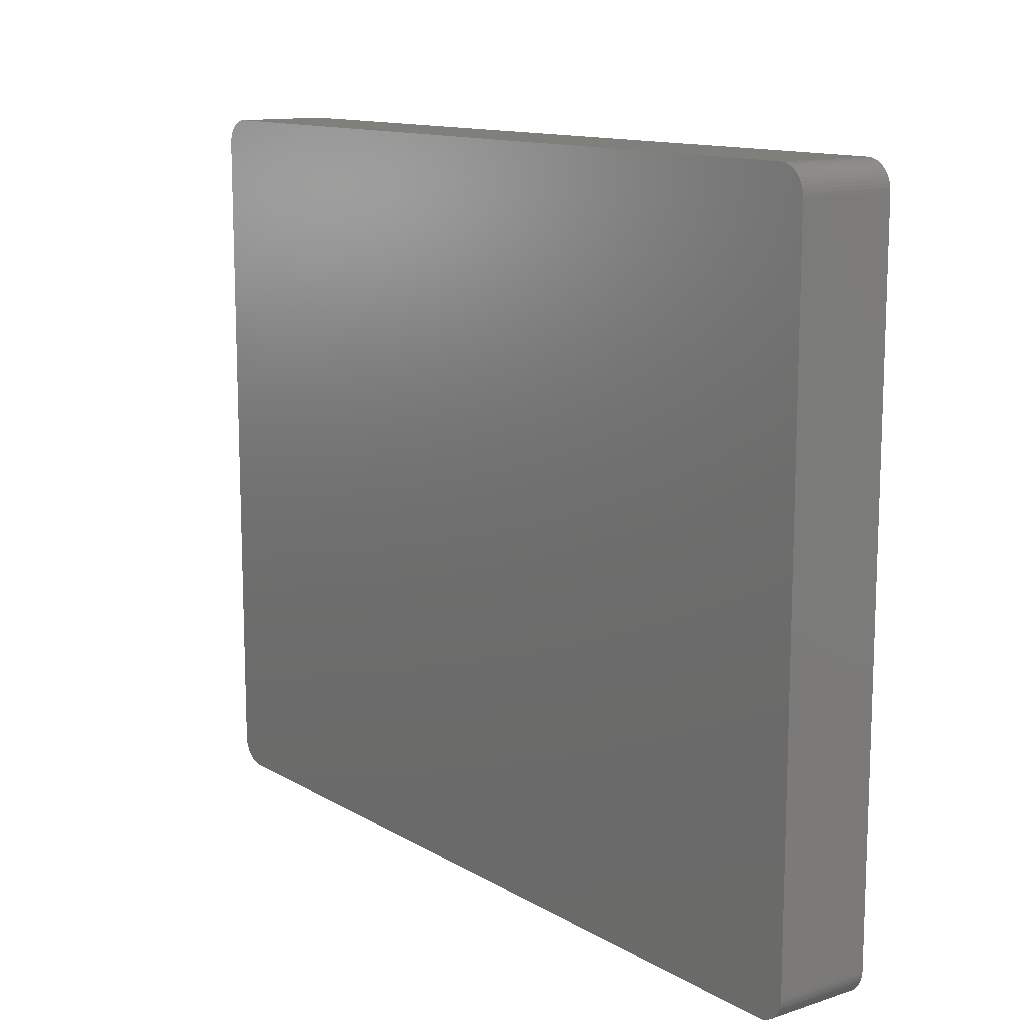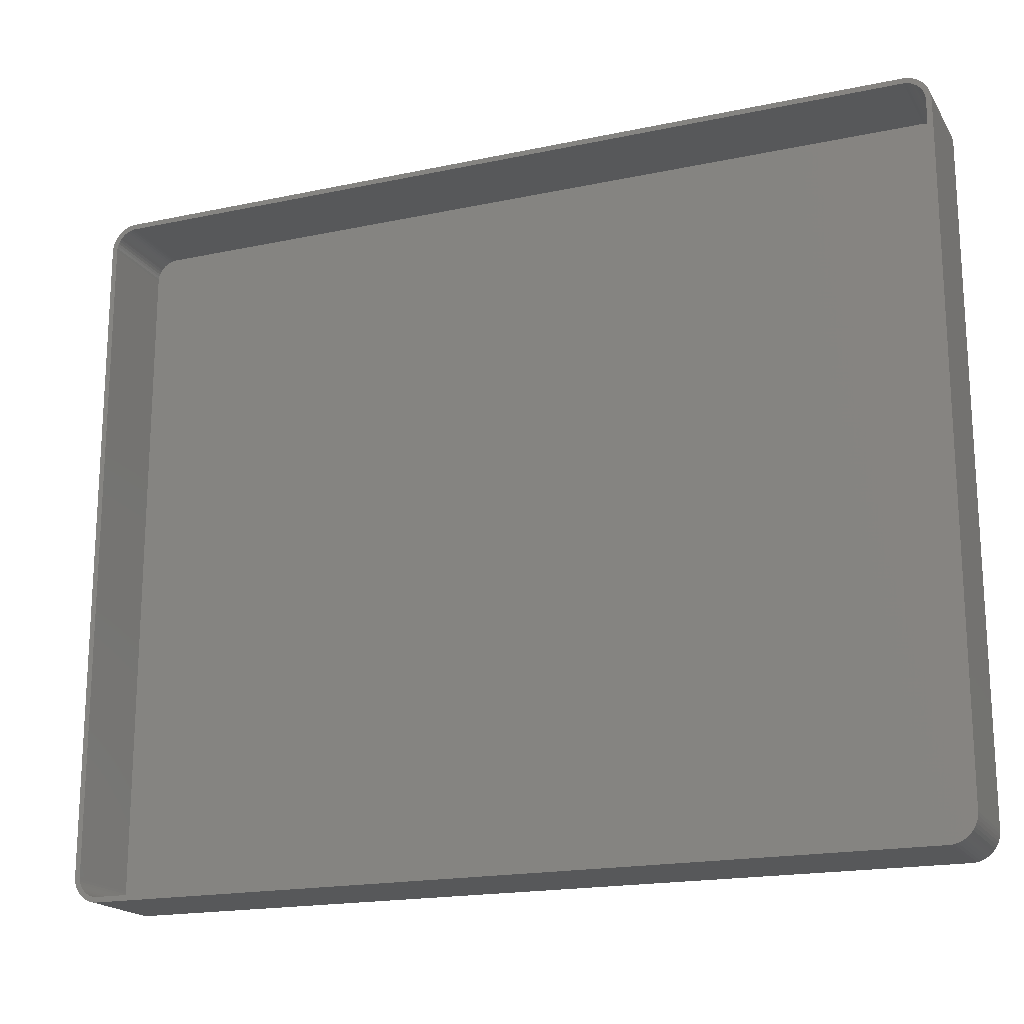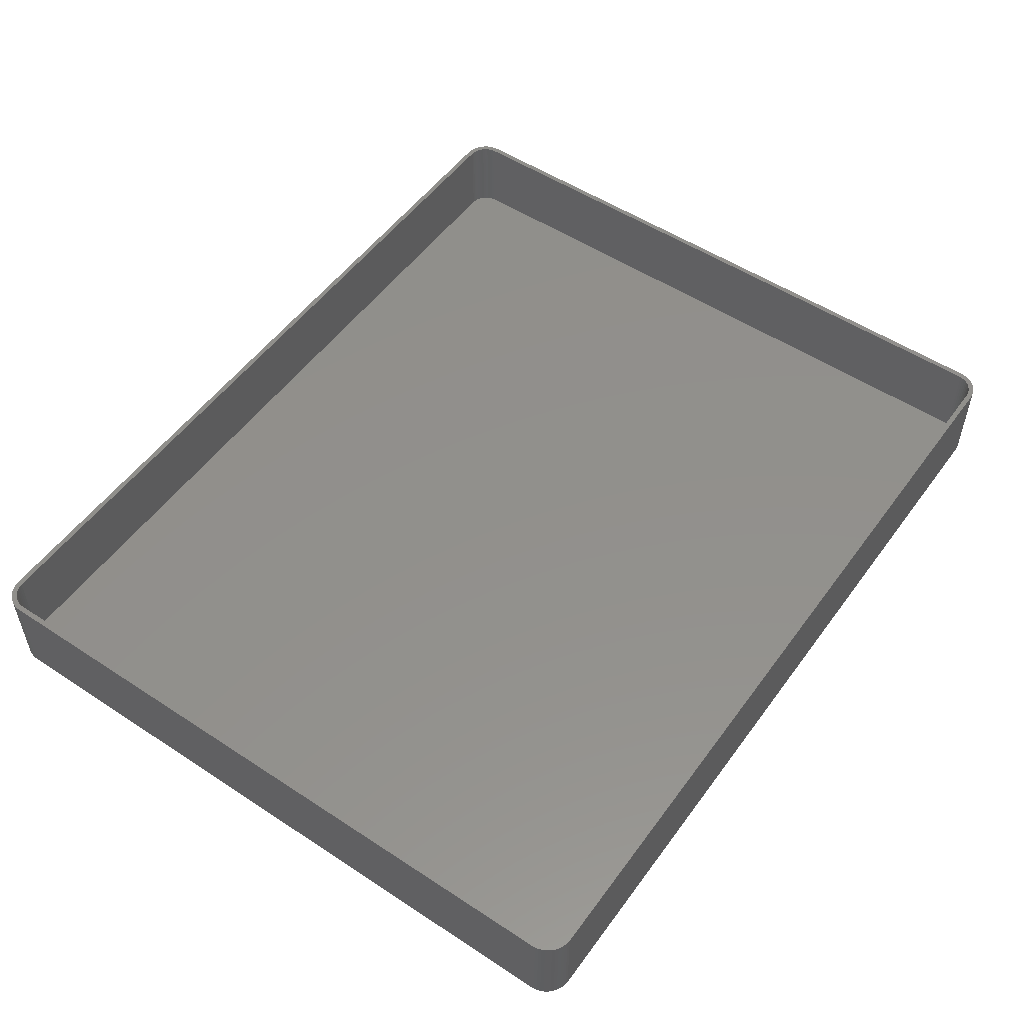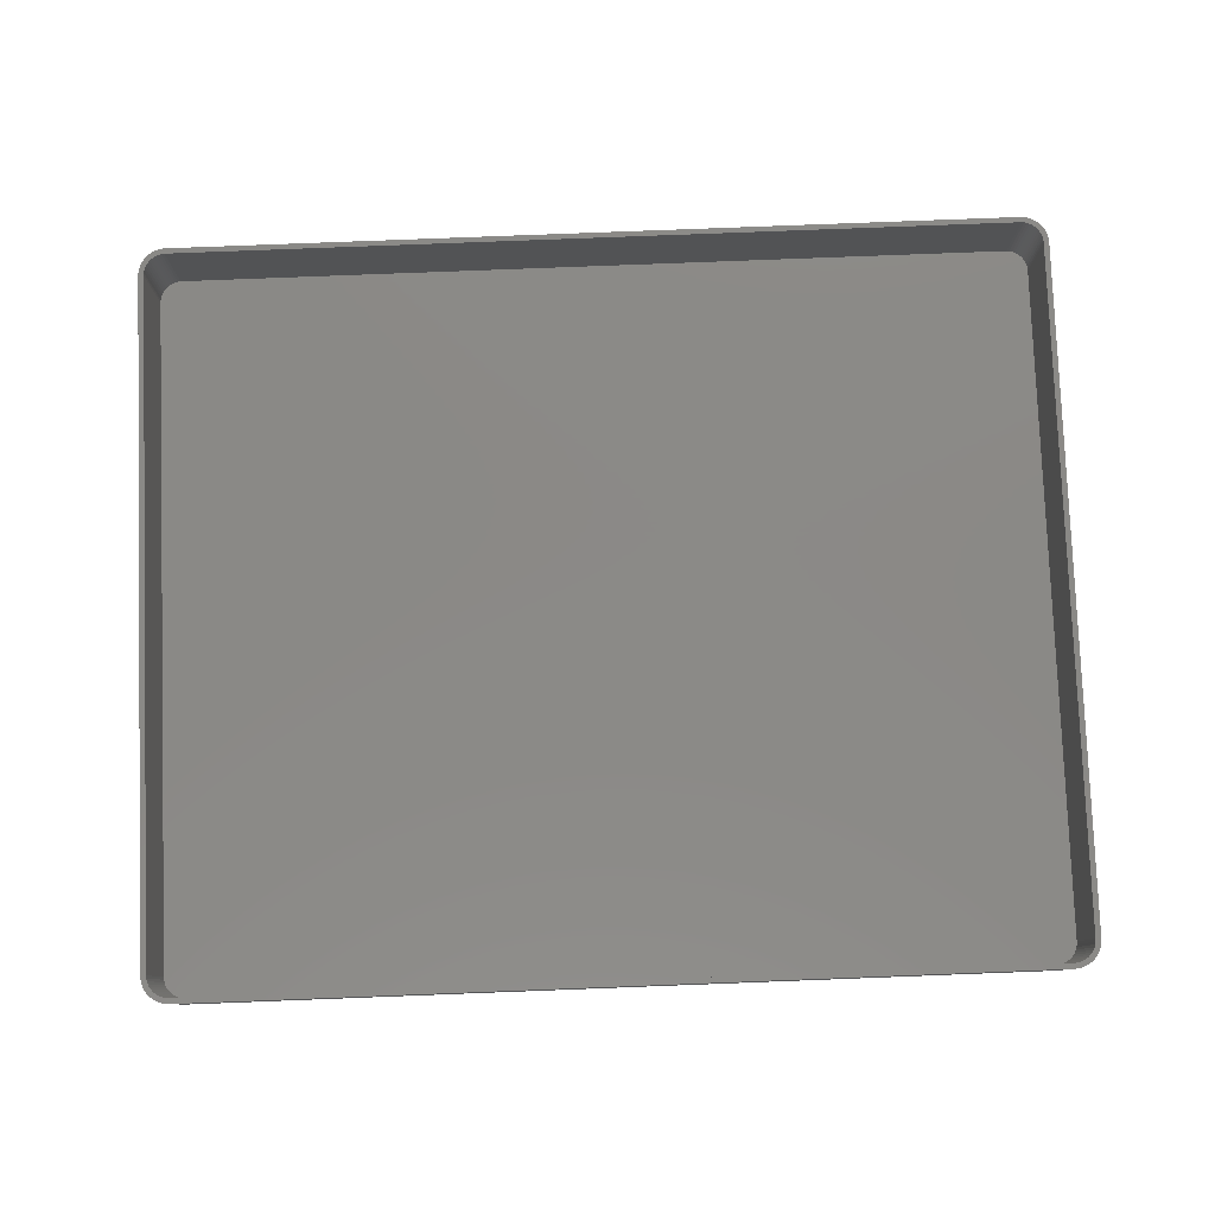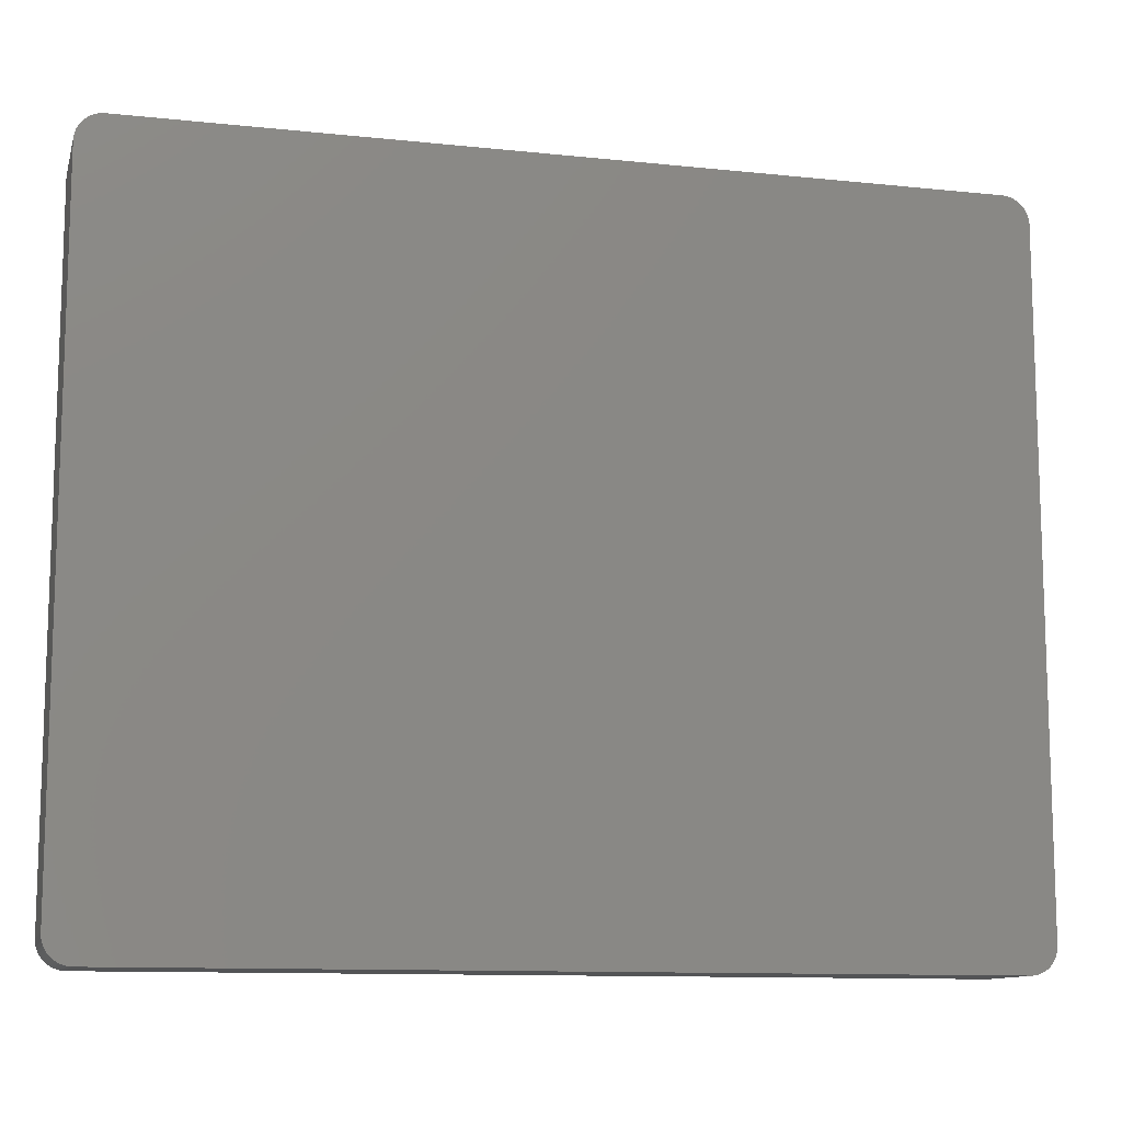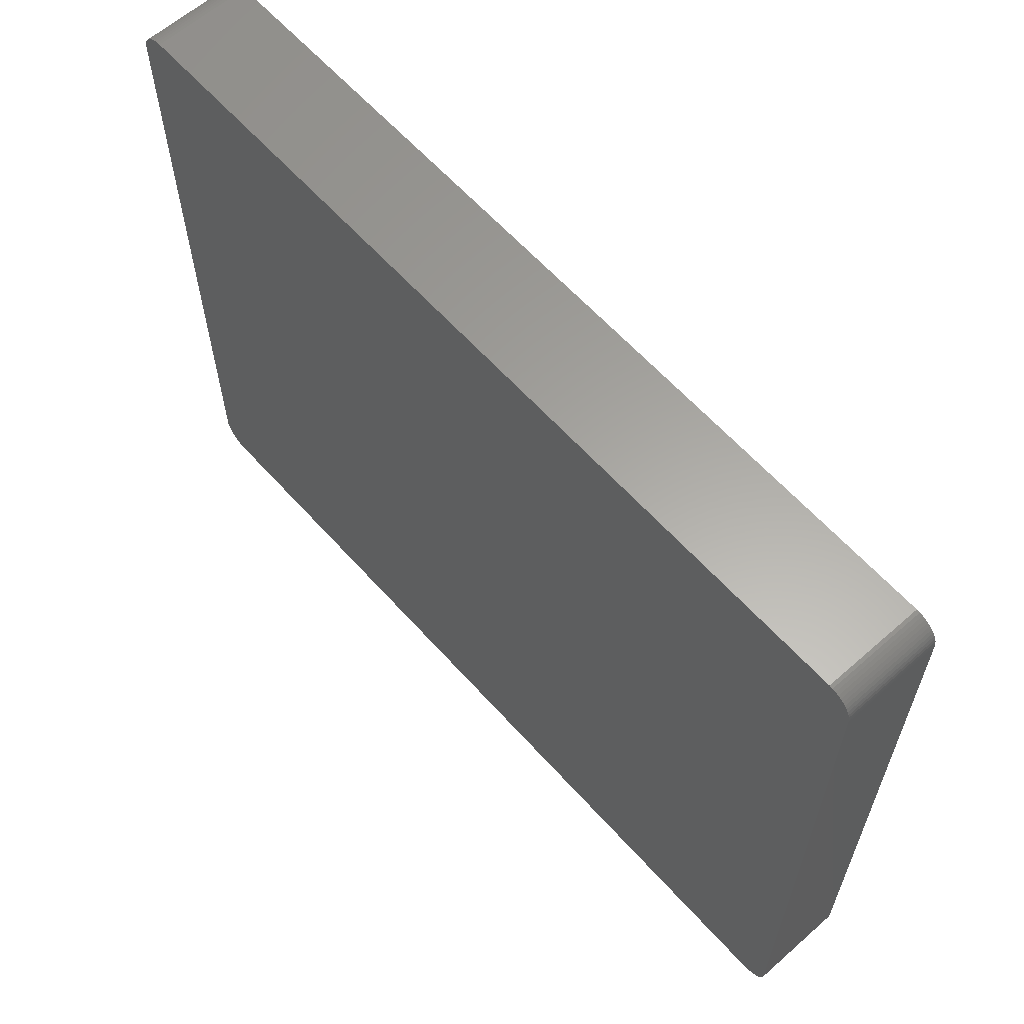
<metadata>
{"format":"stl","ext":"stl","renderer":"f3d","projection":"perspective","resolution":1024,"background":"white","views":[{"elev":12.5,"azim":-126.8,"up":"+Y"},{"elev":-18.4,"azim":22.3,"up":"+Y"},{"elev":52.9,"azim":125.2,"up":"+Z"},{"elev":80.0,"azim":177.8,"up":"+Z"},{"elev":-11.4,"azim":165.6,"up":"+Y"},{"elev":61.9,"azim":-131.8,"up":"+Y"}]}
</metadata>
<code>
# stl→obj: 208 verts, 412 faces
v 81.5 62.5 18
v 82.5 62.5 18
v 82.46 63.13 18
v 82.5 -62.5 18
v 81.47 63 18
v 82.34 63.74 18
v 81.5 -62.5 18
v 81.37 63.49 18
v 82.15 64.34 18
v 82.46 -63.13 18
v 81.22 63.97 18
v 81.88 64.91 18
v 81.47 -63 18
v 81.01 64.43 18
v 81.55 65.44 18
v 82.34 -63.74 18
v 81.37 -63.49 18
v 80.74 64.85 18
v 81.14 65.92 18
v 80.42 65.24 18
v 80.69 66.35 18
v 80.05 65.58 18
v 80.18 66.72 18
v 79.64 65.88 18
v 79.63 67.02 18
v 79.2 66.12 18
v 79.05 67.26 18
v 78.74 66.3 18
v 78.44 67.41 18
v 78.25 66.43 18
v 77.81 67.49 18
v 77.75 66.49 18
v -77.75 66.49 18
v -77.81 67.49 18
v -78.25 66.43 18
v -78.44 67.41 18
v -78.74 66.3 18
v -79.05 67.26 18
v -79.2 66.12 18
v -79.63 67.02 18
v -79.64 65.88 18
v -80.18 66.72 18
v -80.05 65.58 18
v -80.69 66.35 18
v -80.42 65.24 18
v -81.14 65.92 18
v -80.74 64.85 18
v -81.55 65.44 18
v -81.01 64.43 18
v -81.88 64.91 18
v -81.22 63.97 18
v -82.34 63.74 18
v -81.37 63.49 18
v -82.15 64.34 18
v 82.15 -64.34 18
v 81.22 -63.97 18
v 81.88 -64.91 18
v 81.01 -64.43 18
v 81.55 -65.44 18
v 80.74 -64.85 18
v 81.14 -65.92 18
v 80.42 -65.24 18
v 80.69 -66.35 18
v 80.05 -65.58 18
v 80.18 -66.72 18
v 79.64 -65.88 18
v 79.63 -67.02 18
v 79.2 -66.12 18
v 79.05 -67.26 18
v 78.74 -66.3 18
v 78.44 -67.41 18
v 78.25 -66.43 18
v 77.81 -67.49 18
v 77.75 -66.49 18
v -77.75 -66.49 18
v -77.81 -67.49 18
v -78.25 -66.43 18
v -78.44 -67.41 18
v -78.74 -66.3 18
v -79.05 -67.26 18
v -79.2 -66.12 18
v -79.63 -67.02 18
v -79.64 -65.88 18
v -80.18 -66.72 18
v -80.05 -65.58 18
v -80.69 -66.35 18
v -80.42 -65.24 18
v -81.14 -65.92 18
v -80.74 -64.85 18
v -81.55 -65.44 18
v -81.01 -64.43 18
v -81.88 -64.91 18
v -81.22 -63.97 18
v -82.15 -64.34 18
v -81.37 -63.49 18
v -82.34 -63.74 18
v -81.47 -63 18
v -82.46 -63.13 18
v -81.5 -62.5 18
v -81.5 62.5 18
v -82.5 62.5 18
v -81.47 63 18
v -82.5 -62.5 18
v -82.46 63.13 18
v 77.81 67.49 0
v -77.81 67.49 0
v 81.14 65.92 0
v 80.69 66.35 0
v -78.44 67.41 0
v -77.81 -67.49 0
v 77.81 -67.49 0
v 78.44 67.41 0
v 82.46 63.13 0
v 82.5 62.5 0
v 82.5 -62.5 0
v -81.14 -65.92 0
v -80.69 -66.35 0
v -79.05 67.26 0
v -79.63 67.02 0
v 82.15 64.34 0
v 82.34 63.74 0
v -80.69 66.35 0
v -81.14 65.92 0
v -82.46 -63.13 0
v -82.5 -62.5 0
v -82.5 62.5 0
v -82.46 63.13 0
v -82.34 63.74 0
v -82.15 64.34 0
v 81.55 65.44 0
v 81.55 -65.44 0
v 81.14 -65.92 0
v 82.34 -63.74 0
v 82.15 -64.34 0
v -78.44 -67.41 0
v 79.05 67.26 0
v 79.63 67.02 0
v 81.88 64.91 0
v 82.46 -63.13 0
v 79.63 -67.02 0
v 80.18 -66.72 0
v 80.69 -66.35 0
v -79.63 -67.02 0
v -79.05 -67.26 0
v -81.55 -65.44 0
v -82.15 -64.34 0
v -82.34 -63.74 0
v 81.88 -64.91 0
v 79.05 -67.26 0
v 80.18 66.72 0
v 78.44 -67.41 0
v -80.18 -66.72 0
v -80.18 66.72 0
v -81.88 -64.91 0
v -81.55 65.44 0
v -81.88 64.91 0
v 77.75 66.49 2
v 78.25 66.43 2
v -77.75 66.49 2
v 80.05 65.58 2
v 80.42 65.24 2
v -78.25 66.43 2
v 80.74 64.85 2
v 77.75 -66.49 2
v -77.75 -66.49 2
v -80.42 65.24 2
v -80.74 64.85 2
v 81.5 -62.5 2
v 81.5 62.5 2
v -79.2 66.12 2
v -78.74 66.3 2
v -81.37 63.49 2
v -81.47 63 2
v -79.64 65.88 2
v -80.05 65.58 2
v 78.74 66.3 2
v 79.2 66.12 2
v -78.25 -66.43 2
v -78.74 -66.3 2
v -80.74 -64.85 2
v -80.42 -65.24 2
v -81.5 62.5 2
v -81.5 -62.5 2
v -81.22 63.97 2
v 79.64 65.88 2
v 81.01 64.43 2
v 81.47 63 2
v 81.37 63.49 2
v 81.22 63.97 2
v 81.22 -63.97 2
v 81.37 -63.49 2
v 80.42 -65.24 2
v 80.05 -65.58 2
v 80.74 -64.85 2
v 79.64 -65.88 2
v 79.2 -66.12 2
v -79.2 -66.12 2
v -79.64 -65.88 2
v -80.05 -65.58 2
v -81.47 -63 2
v -81.01 64.43 2
v 81.01 -64.43 2
v 78.25 -66.43 2
v 78.74 -66.3 2
v -81.22 -63.97 2
v -81.01 -64.43 2
v -81.37 -63.49 2
v 81.47 -63 2
f 1 2 3
f 2 1 4
f 5 3 6
f 7 4 1
f 8 6 9
f 4 7 10
f 11 9 12
f 13 10 7
f 14 12 15
f 10 13 16
f 17 16 13
f 3 5 1
f 6 8 5
f 9 11 8
f 18 15 19
f 12 14 11
f 15 18 14
f 20 19 21
f 19 20 18
f 22 21 23
f 21 22 20
f 23 24 22
f 25 24 23
f 25 26 24
f 27 26 25
f 27 28 26
f 29 28 27
f 29 30 28
f 31 30 29
f 31 32 30
f 31 33 32
f 34 33 31
f 34 35 33
f 36 35 34
f 36 37 35
f 38 37 36
f 38 39 37
f 40 39 38
f 40 41 39
f 42 41 40
f 41 42 43
f 44 43 42
f 43 44 45
f 46 45 44
f 45 46 47
f 48 47 46
f 47 48 49
f 50 49 48
f 49 50 51
f 52 53 54
f 51 54 53
f 54 51 50
f 16 17 55
f 56 55 17
f 55 56 57
f 58 57 56
f 57 58 59
f 60 59 58
f 59 60 61
f 62 61 60
f 61 62 63
f 64 63 62
f 63 64 65
f 66 65 64
f 66 67 65
f 68 67 66
f 68 69 67
f 70 69 68
f 70 71 69
f 72 71 70
f 72 73 71
f 74 73 72
f 75 73 74
f 75 76 73
f 77 76 75
f 77 78 76
f 79 78 77
f 79 80 78
f 81 80 79
f 81 82 80
f 83 82 81
f 84 83 85
f 83 84 82
f 86 85 87
f 85 86 84
f 88 87 89
f 90 89 91
f 87 88 86
f 92 91 93
f 94 93 95
f 96 95 97
f 89 90 88
f 98 97 99
f 100 101 99
f 53 52 102
f 103 99 101
f 104 102 52
f 98 99 103
f 102 104 100
f 91 92 90
f 100 104 101
f 93 94 92
f 95 96 94
f 97 98 96
f 105 34 31
f 34 105 106
f 107 21 19
f 21 107 108
f 106 36 34
f 36 106 109
f 110 73 76
f 73 110 111
f 112 31 29
f 31 112 105
f 2 113 3
f 113 2 114
f 4 114 2
f 114 4 115
f 116 86 88
f 86 116 117
f 118 40 38
f 40 118 119
f 6 120 9
f 120 6 121
f 122 46 44
f 46 122 123
f 124 103 125
f 103 124 98
f 125 101 126
f 101 125 103
f 126 104 127
f 104 126 101
f 128 54 129
f 54 128 52
f 15 107 19
f 107 15 130
f 3 121 6
f 121 3 113
f 109 38 36
f 38 109 118
f 61 131 59
f 131 61 132
f 55 133 16
f 133 55 134
f 135 76 78
f 76 135 110
f 136 29 27
f 29 136 112
f 137 27 25
f 27 137 136
f 12 130 15
f 130 12 138
f 9 138 12
f 138 9 120
f 16 139 10
f 139 16 133
f 140 65 67
f 65 140 141
f 142 61 63
f 61 142 132
f 143 80 82
f 80 143 144
f 144 78 80
f 78 144 135
f 116 90 145
f 90 116 88
f 146 96 147
f 96 146 94
f 111 115 139
f 115 111 114
f 111 139 133
f 105 114 111
f 111 133 134
f 114 105 113
f 111 134 148
f 113 105 121
f 111 148 131
f 121 105 120
f 111 131 132
f 120 105 138
f 111 132 142
f 138 105 130
f 111 142 141
f 130 105 107
f 111 141 140
f 107 105 108
f 111 140 149
f 108 105 150
f 111 149 151
f 150 105 137
f 137 105 136
f 136 105 112
f 110 105 111
f 110 106 105
f 125 110 135
f 110 125 106
f 125 135 144
f 126 106 125
f 125 144 143
f 106 126 109
f 125 143 152
f 109 126 118
f 125 152 117
f 118 126 119
f 125 117 116
f 119 126 153
f 125 116 145
f 153 126 122
f 125 145 154
f 122 126 123
f 125 154 146
f 123 126 155
f 125 146 147
f 155 126 156
f 125 147 124
f 156 126 129
f 129 126 128
f 128 126 127
f 129 50 156
f 50 129 54
f 155 46 123
f 46 155 48
f 150 25 23
f 25 150 137
f 108 23 21
f 23 108 150
f 57 134 55
f 134 57 148
f 59 148 57
f 148 59 131
f 10 115 4
f 115 10 139
f 149 67 69
f 67 149 140
f 147 98 124
f 98 147 96
f 119 42 40
f 42 119 153
f 153 44 42
f 44 153 122
f 141 63 65
f 63 141 142
f 151 69 71
f 69 151 149
f 111 71 73
f 71 111 151
f 152 82 84
f 82 152 143
f 117 84 86
f 84 117 152
f 145 92 154
f 92 145 90
f 154 94 146
f 94 154 92
f 156 48 155
f 48 156 50
f 127 52 128
f 52 127 104
f 157 30 32
f 30 157 158
f 159 32 33
f 32 159 157
f 160 20 22
f 20 160 161
f 162 33 35
f 33 162 159
f 163 20 161
f 20 163 18
f 164 75 74
f 75 164 165
f 47 166 45
f 166 47 167
f 168 1 169
f 1 168 7
f 170 37 39
f 37 170 171
f 102 172 53
f 172 102 173
f 174 39 41
f 39 174 170
f 166 43 45
f 43 166 175
f 176 26 28
f 26 176 177
f 178 79 77
f 79 178 179
f 87 180 89
f 180 87 181
f 99 182 100
f 182 99 183
f 100 173 102
f 173 100 182
f 53 184 51
f 184 53 172
f 158 28 30
f 28 158 176
f 177 24 26
f 24 177 185
f 186 18 163
f 18 186 14
f 187 8 188
f 8 187 5
f 188 11 189
f 11 188 8
f 190 17 191
f 17 190 56
f 192 64 62
f 64 192 193
f 185 22 24
f 22 185 160
f 189 14 186
f 14 189 11
f 169 5 187
f 5 169 1
f 192 60 194
f 60 192 62
f 195 68 66
f 68 195 196
f 197 83 81
f 83 197 198
f 198 85 83
f 85 198 199
f 165 77 75
f 77 165 178
f 199 87 85
f 87 199 181
f 97 183 99
f 183 97 200
f 171 35 37
f 35 171 162
f 49 167 47
f 167 49 201
f 194 58 202
f 58 194 60
f 202 56 190
f 56 202 58
f 193 66 64
f 66 193 195
f 203 74 72
f 74 203 164
f 196 70 68
f 70 196 204
f 91 205 93
f 205 91 206
f 89 206 91
f 206 89 180
f 93 207 95
f 207 93 205
f 175 41 43
f 41 175 174
f 51 201 49
f 201 51 184
f 208 7 168
f 7 208 13
f 191 13 208
f 13 191 17
f 204 72 70
f 72 204 203
f 179 81 79
f 81 179 197
f 157 169 187
f 169 157 168
f 157 187 188
f 164 168 157
f 157 188 189
f 168 164 208
f 157 189 186
f 208 164 191
f 157 186 163
f 191 164 190
f 157 163 161
f 190 164 202
f 157 161 160
f 202 164 194
f 157 160 185
f 194 164 192
f 157 185 177
f 192 164 193
f 157 177 176
f 193 164 195
f 157 176 158
f 195 164 196
f 196 164 204
f 204 164 203
f 159 164 157
f 159 165 164
f 182 159 162
f 159 182 165
f 182 162 171
f 183 165 182
f 182 171 170
f 165 183 178
f 182 170 174
f 178 183 179
f 182 174 175
f 179 183 197
f 182 175 166
f 197 183 198
f 182 166 167
f 198 183 199
f 182 167 201
f 199 183 181
f 182 201 184
f 181 183 180
f 182 184 172
f 180 183 206
f 182 172 173
f 206 183 205
f 205 183 207
f 207 183 200
f 95 200 97
f 200 95 207

</code>
